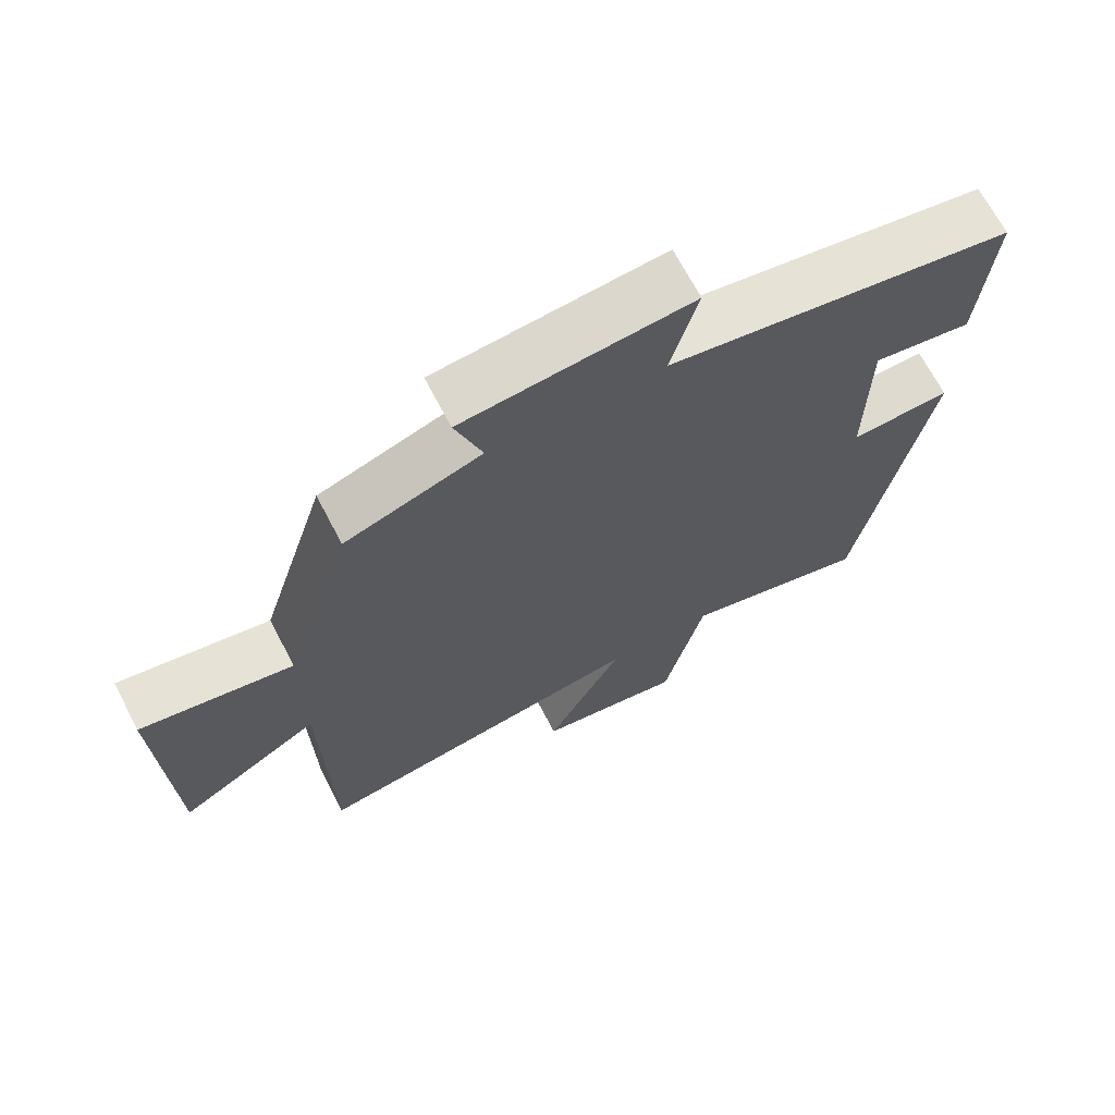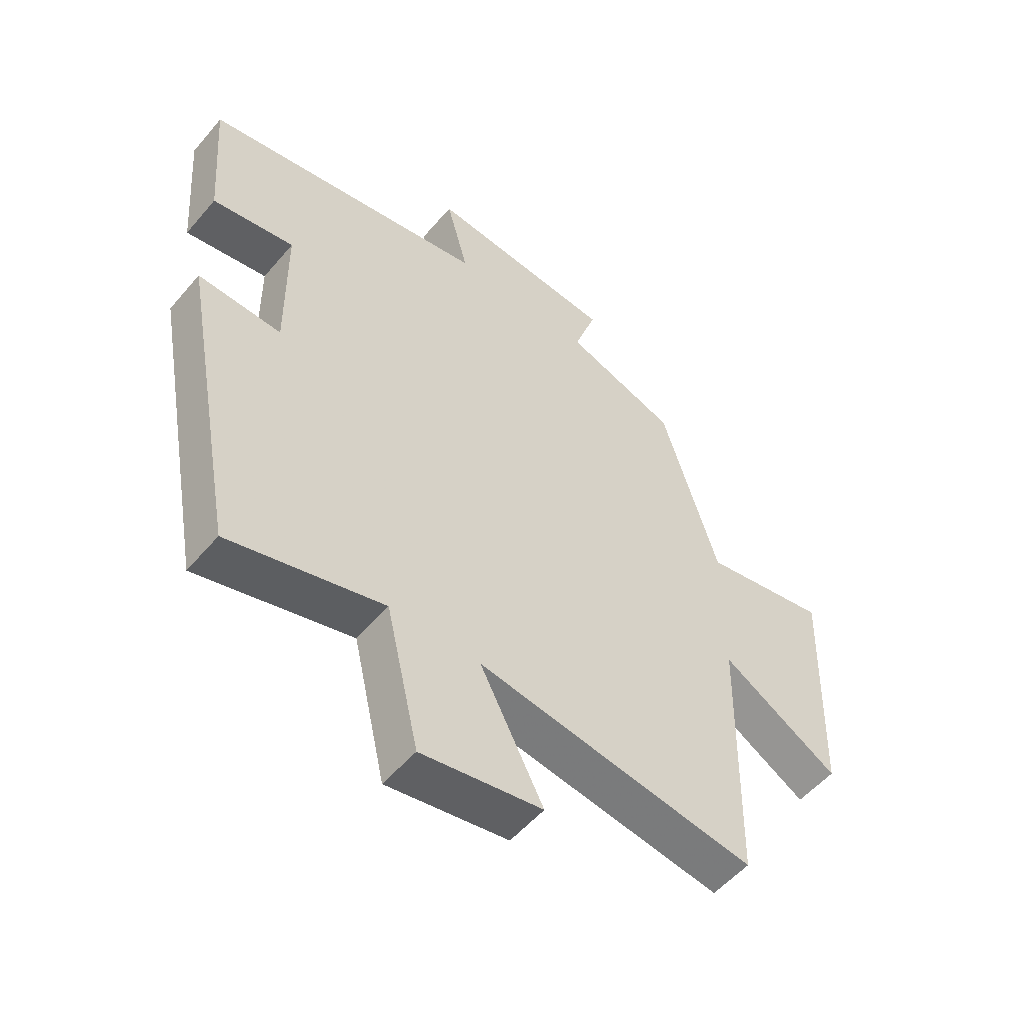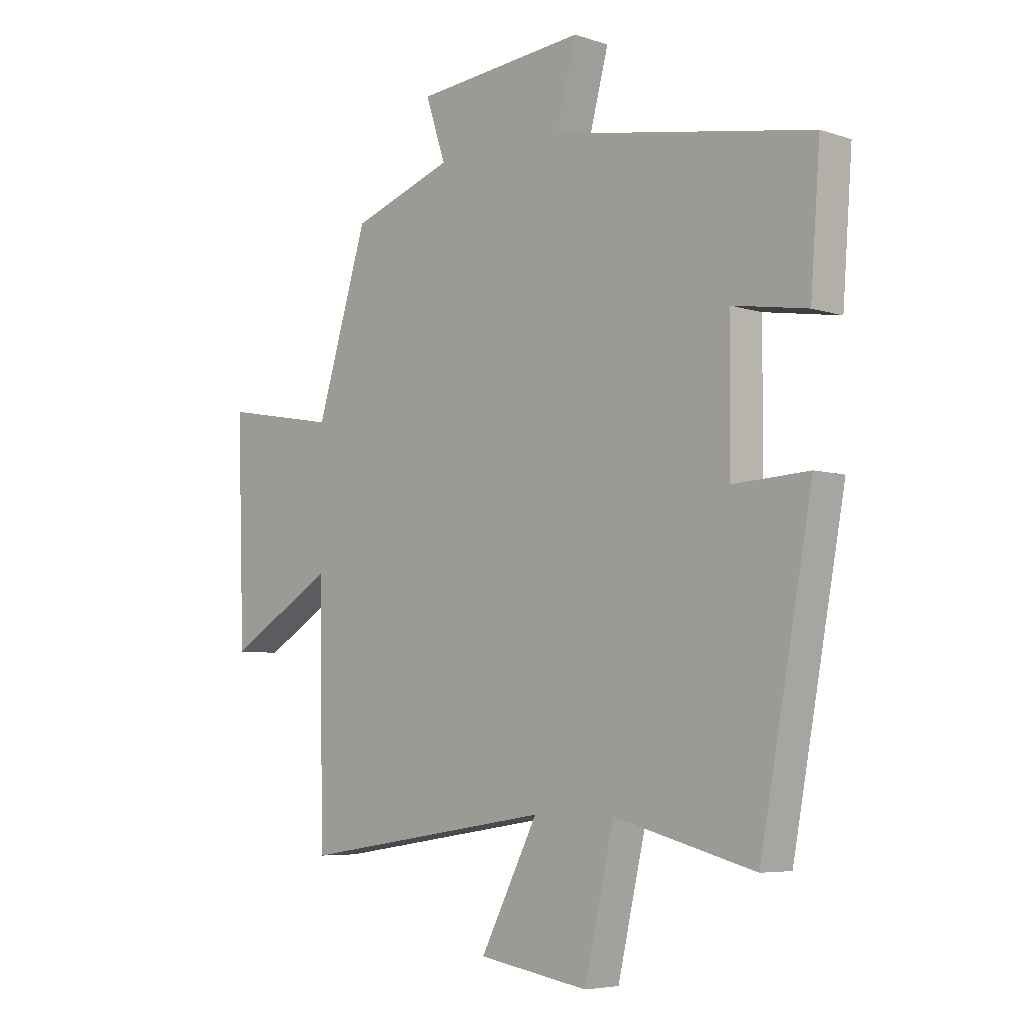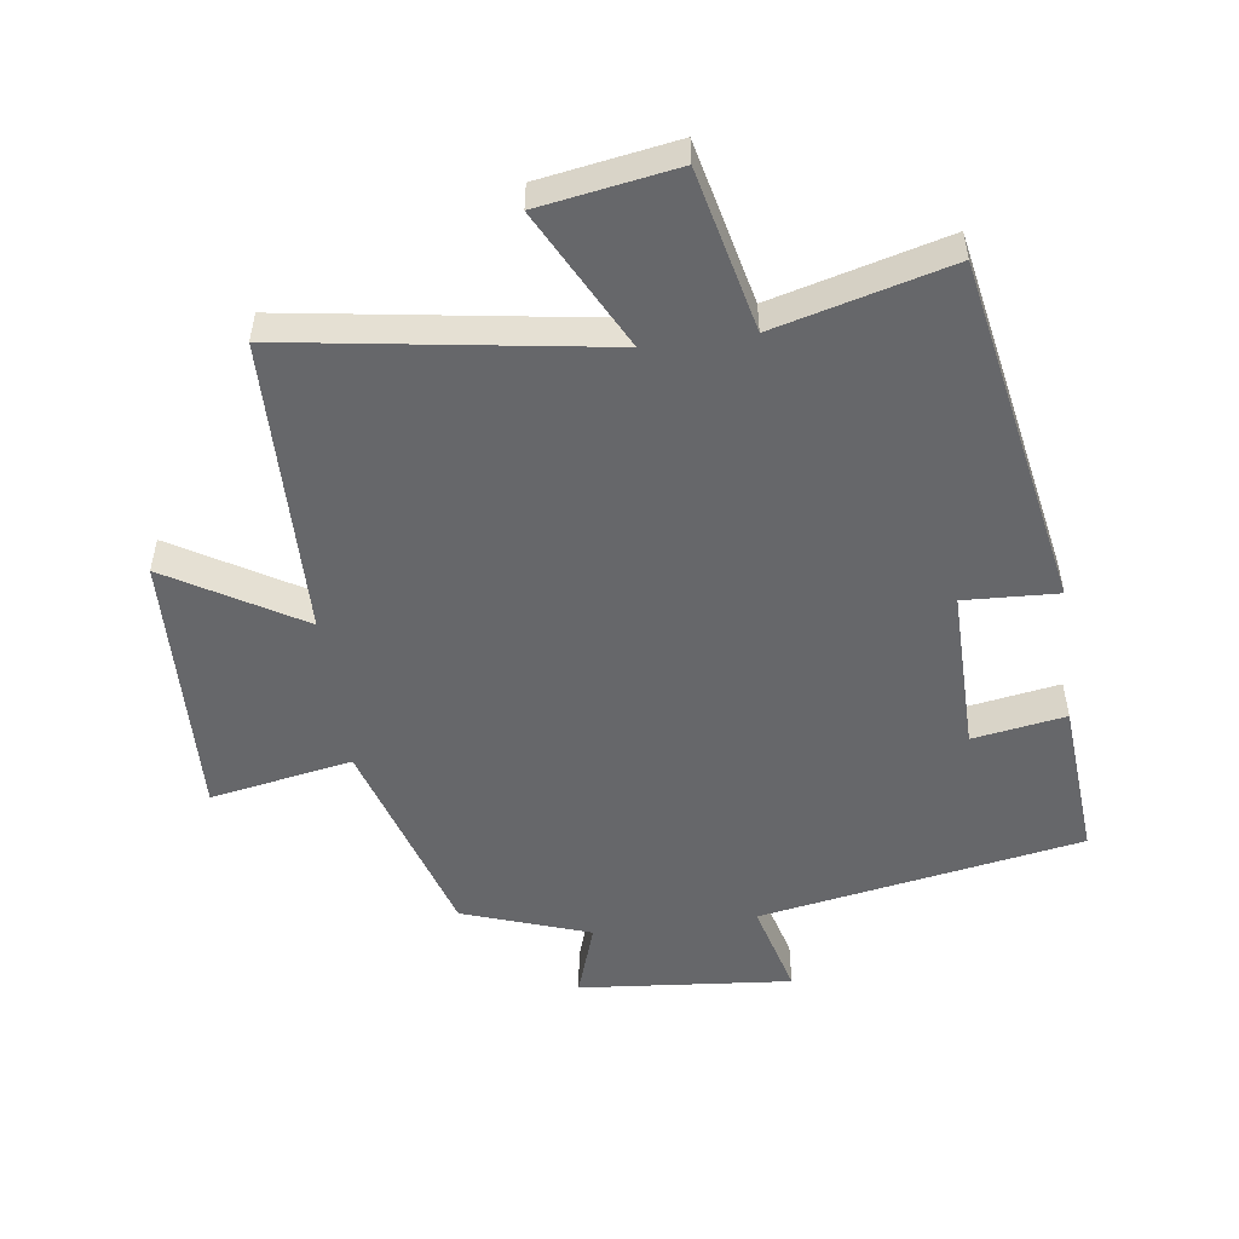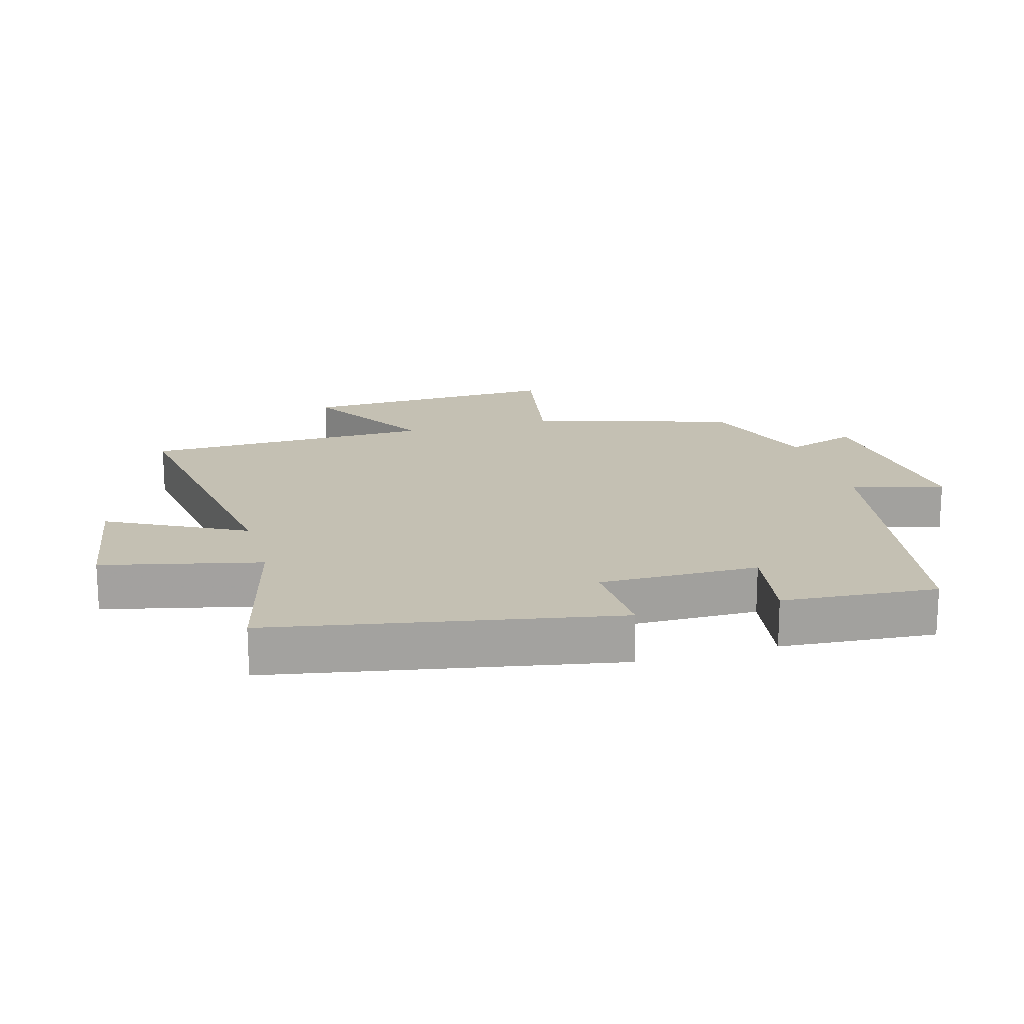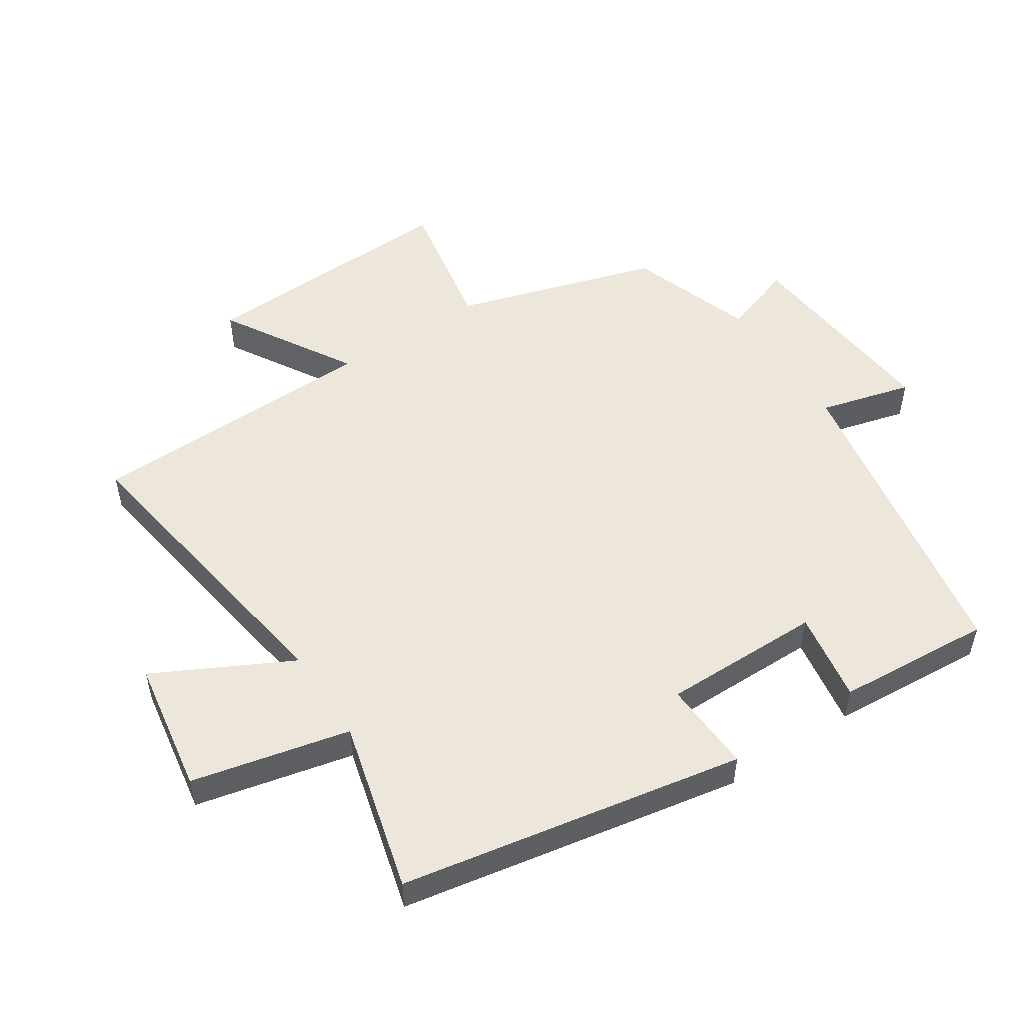
<metadata>
{"format":"obj","ext":"obj","renderer":"f3d","projection":"perspective","resolution":1024,"background":"white","views":[{"elev":68.6,"azim":152.4,"up":"+Z"},{"elev":-53.7,"azim":-39.3,"up":"+Z"},{"elev":-5.8,"azim":-134.8,"up":"+Z"},{"elev":-52.1,"azim":-172.2,"up":"+Y"},{"elev":18.0,"azim":-105.8,"up":"+Y"},{"elev":52.3,"azim":-123.4,"up":"+Y"}]}
</metadata>
<code>
v 0.491 0.07 -0.573
v 0.015 0.07 -0.5
v 0.123 0.07 -0.709
v -0.083 0.07 -0.743
v -0.139 0.07 -0.5
v -0.402 0.07 -0.569
v -0.5 0.07 -0.041
v -0.358 0.07 -0.048
v -0.36 0.07 0.198
v -0.5 0.07 0.175
v -0.518 0.07 0.414
v -0.031 0.07 0.5
v -0.069 0.07 0.642
v 0.251 0.07 0.612
v 0.213 0.07 0.5
v 0.404 0.07 0.434
v 0.5 0.07 0.122
v 0.714 0.07 0.161
v 0.7 0.07 -0.243
v 0.5 0.07 -0.124
v 0.491 0 -0.573
v 0.015 0 -0.5
v 0.123 0 -0.709
v -0.083 0 -0.743
v -0.139 0 -0.5
v -0.402 0 -0.569
v -0.5 0 -0.041
v -0.358 0 -0.048
v -0.36 0 0.198
v -0.5 0 0.175
v -0.518 0 0.414
v -0.031 0 0.5
v -0.069 0 0.642
v 0.251 0 0.612
v 0.213 0 0.5
v 0.404 0 0.434
v 0.5 0 0.122
v 0.714 0 0.161
v 0.7 0 -0.243
v 0.5 0 -0.124
f 17 18 19 20
f 15 16 17 20
f 15 20 1 2
f 12 13 14 15
f 12 15 2
f 9 10 11 12
f 8 9 12 2
f 5 6 7 8
f 5 8 2 3
f 3 4 5
f 40 39 38 37
f 40 37 36 35
f 22 21 40 35
f 35 34 33 32
f 22 35 32
f 32 31 30 29
f 22 32 29 28
f 28 27 26 25
f 23 22 28 25
f 25 24 23
f 1 21 22 2
f 2 22 23 3
f 3 23 24 4
f 4 24 25 5
f 5 25 26 6
f 6 26 27 7
f 7 27 28 8
f 8 28 29 9
f 9 29 30 10
f 10 30 31 11
f 11 31 32 12
f 12 32 33 13
f 13 33 34 14
f 14 34 35 15
f 15 35 36 16
f 16 36 37 17
f 17 37 38 18
f 18 38 39 19
f 19 39 40 20
f 20 40 21 1

</code>
